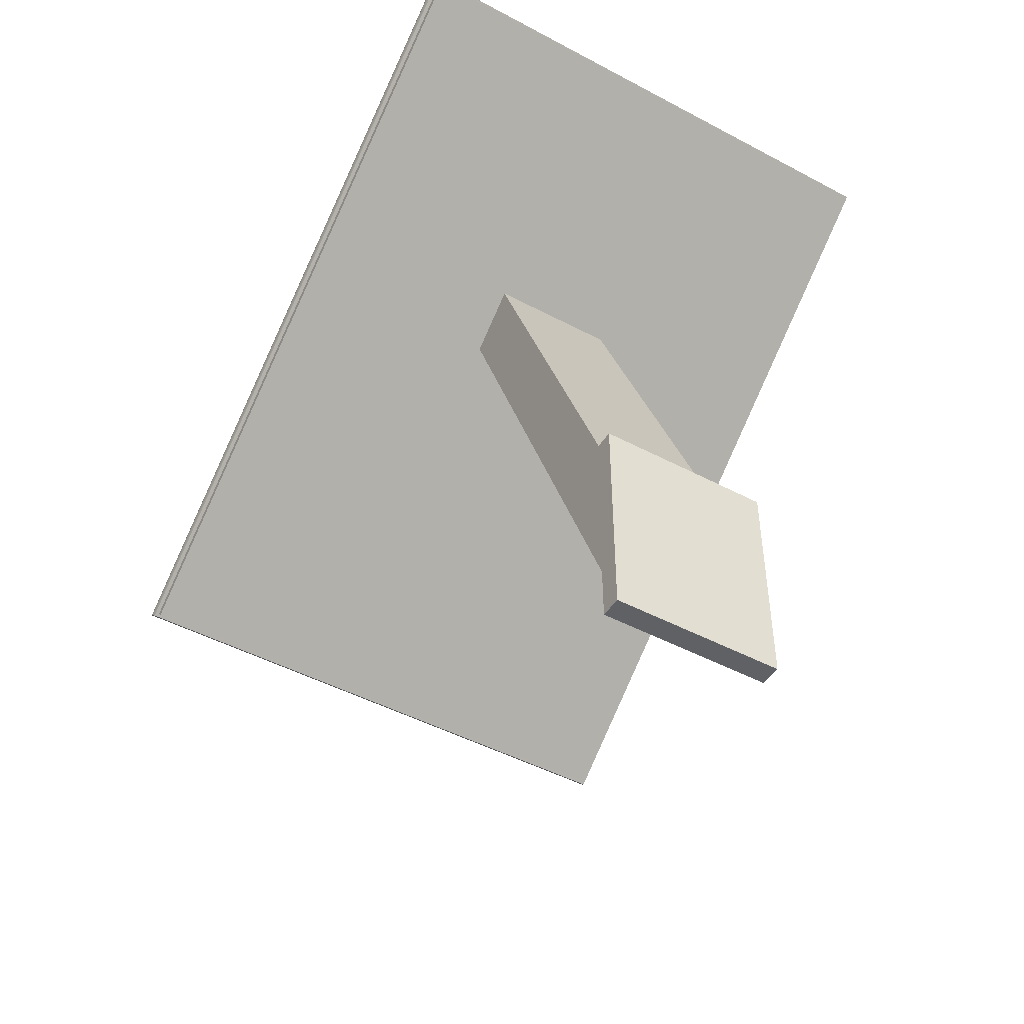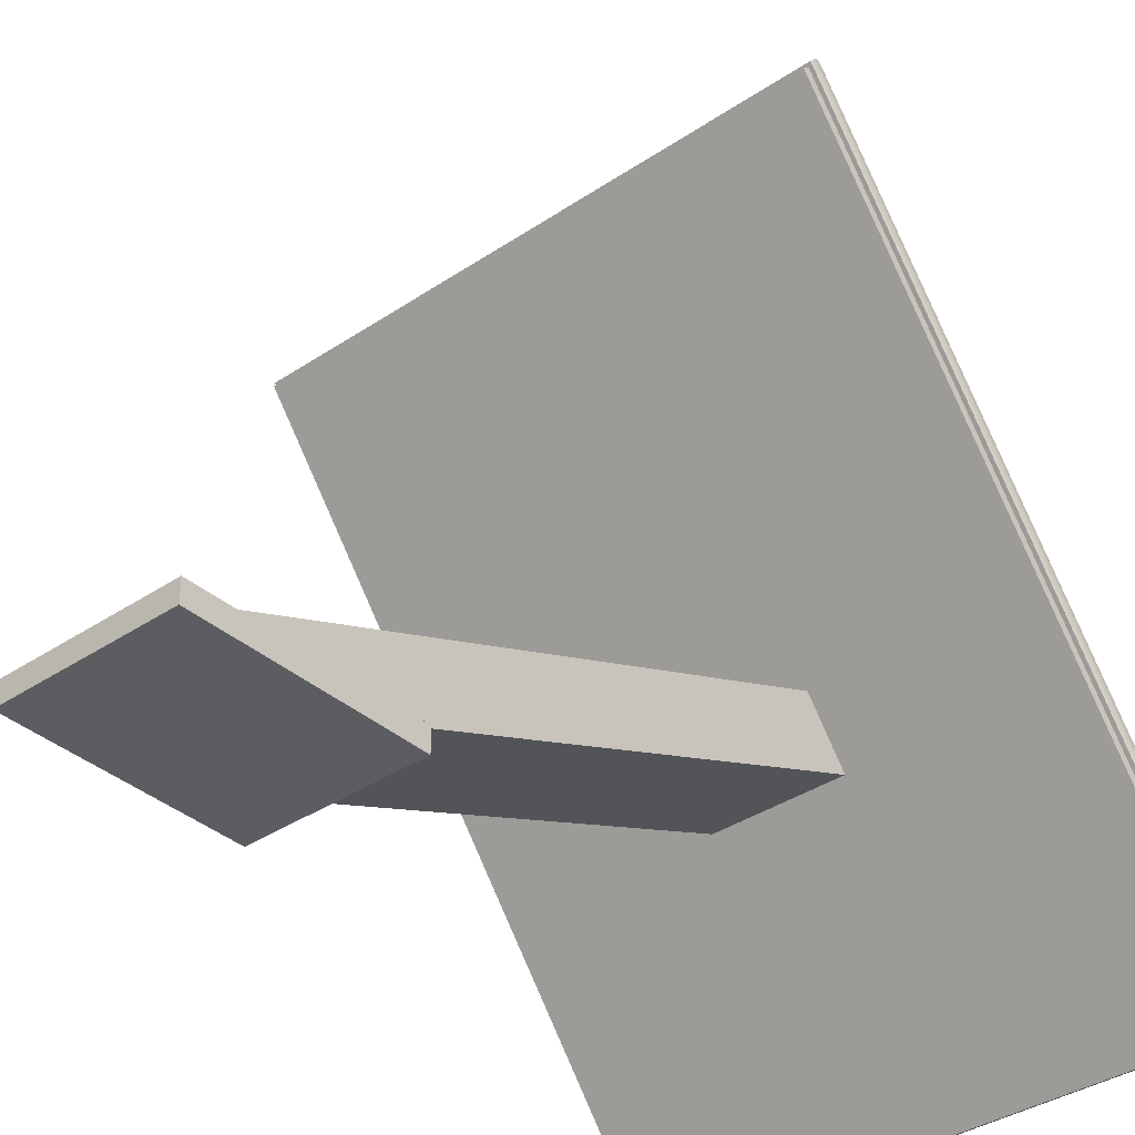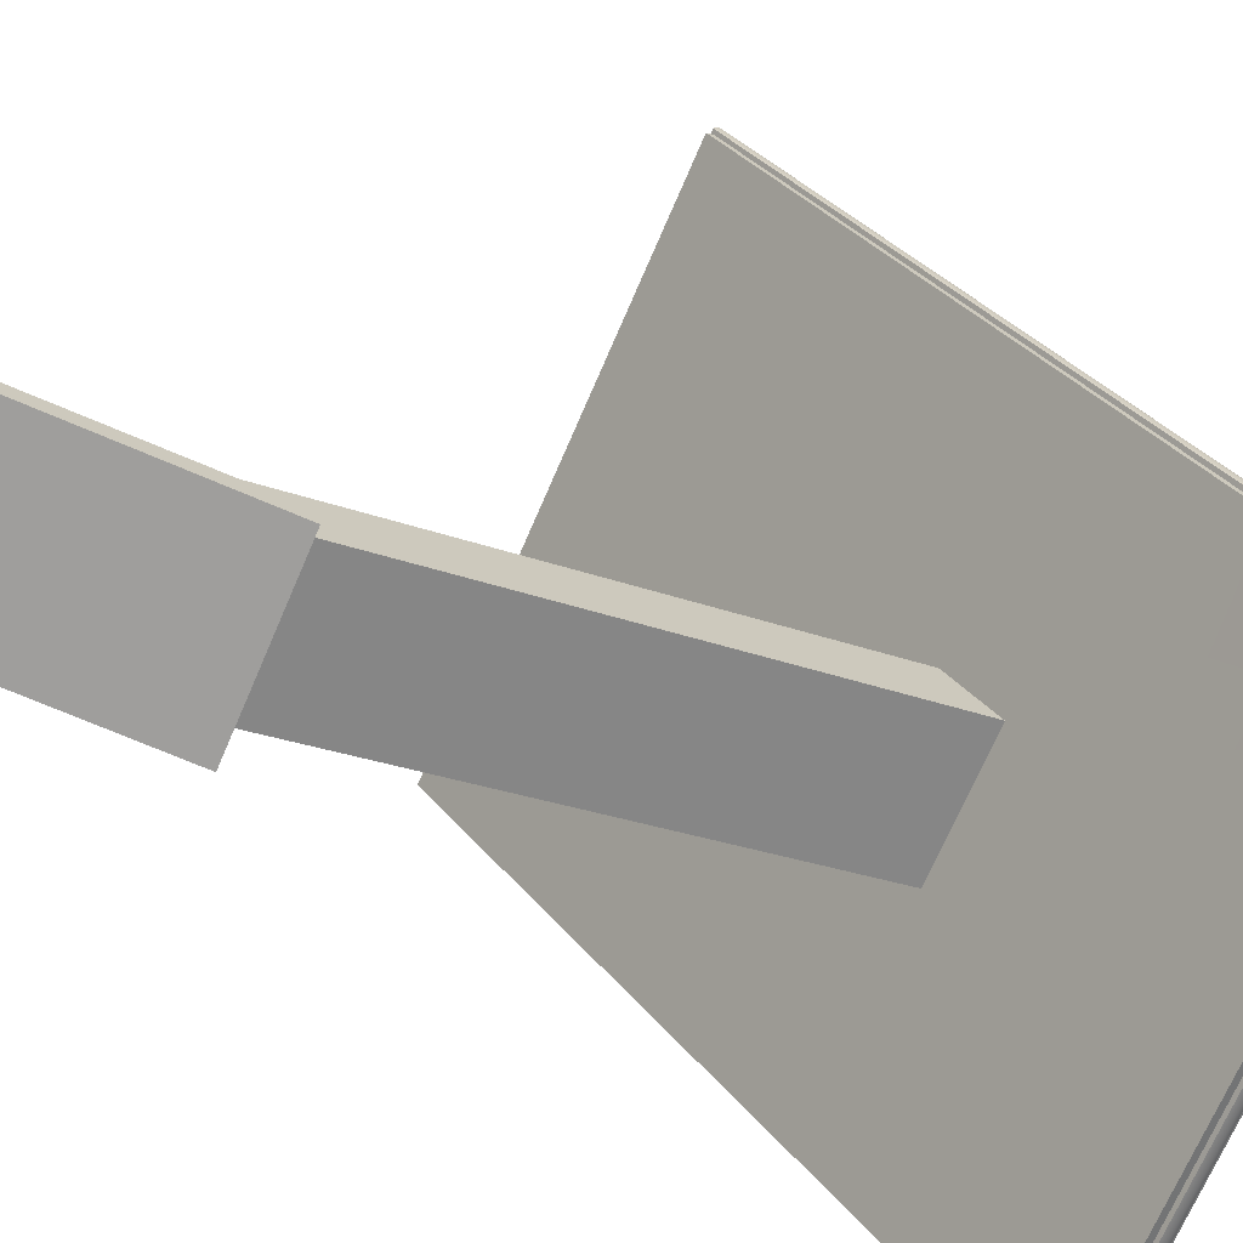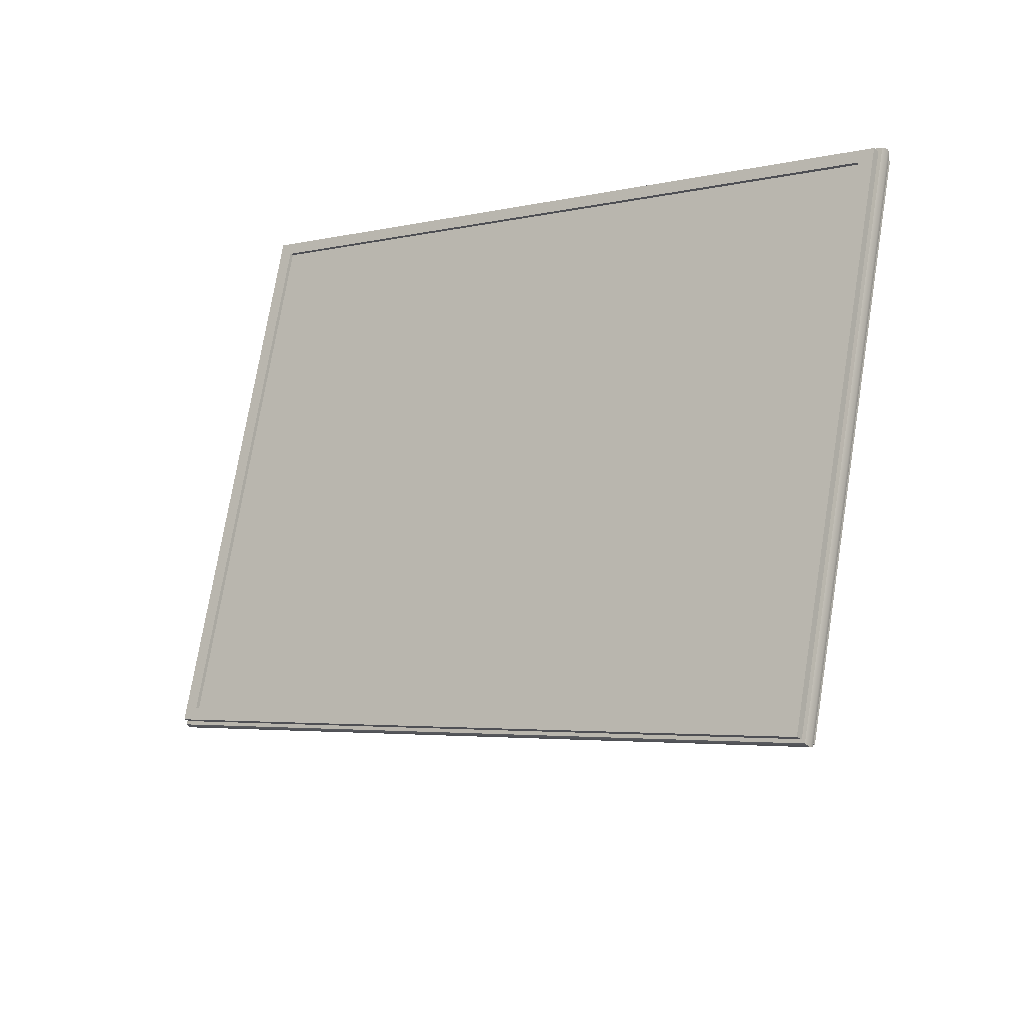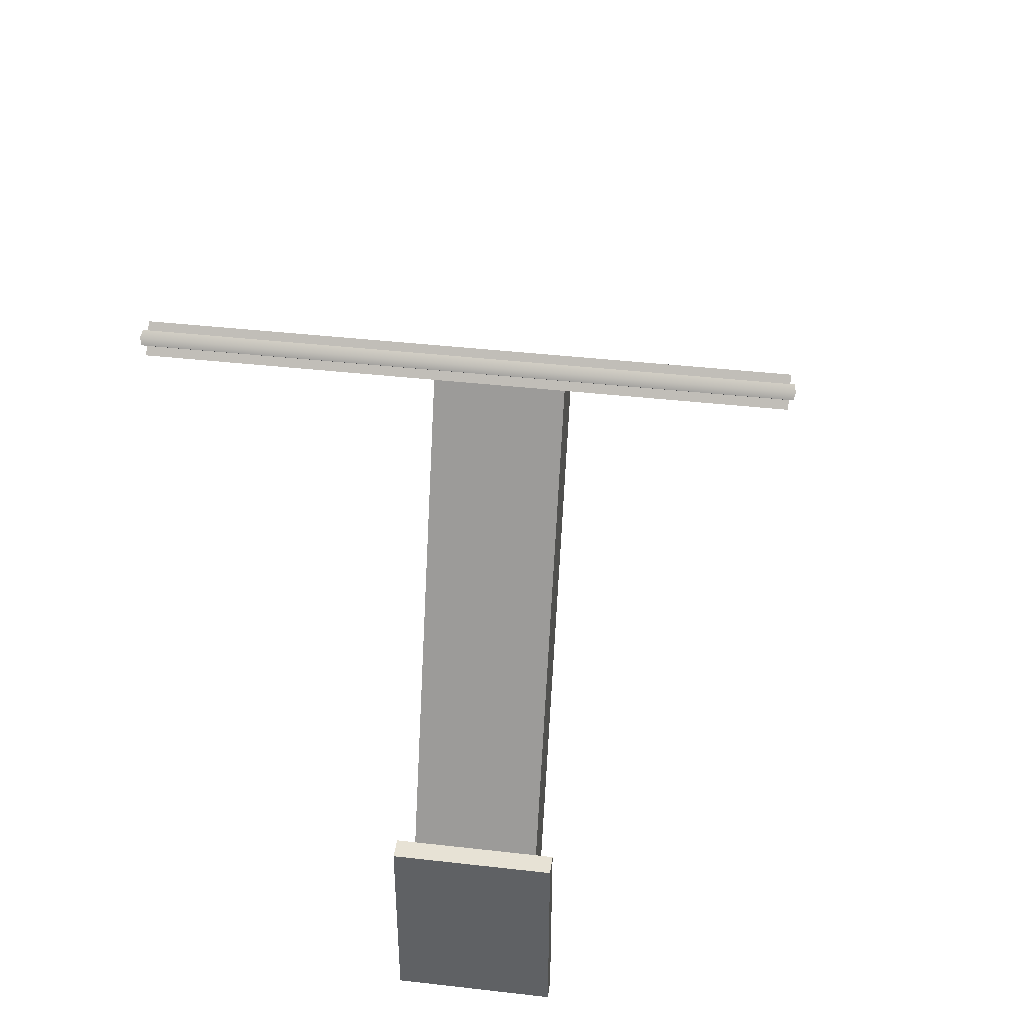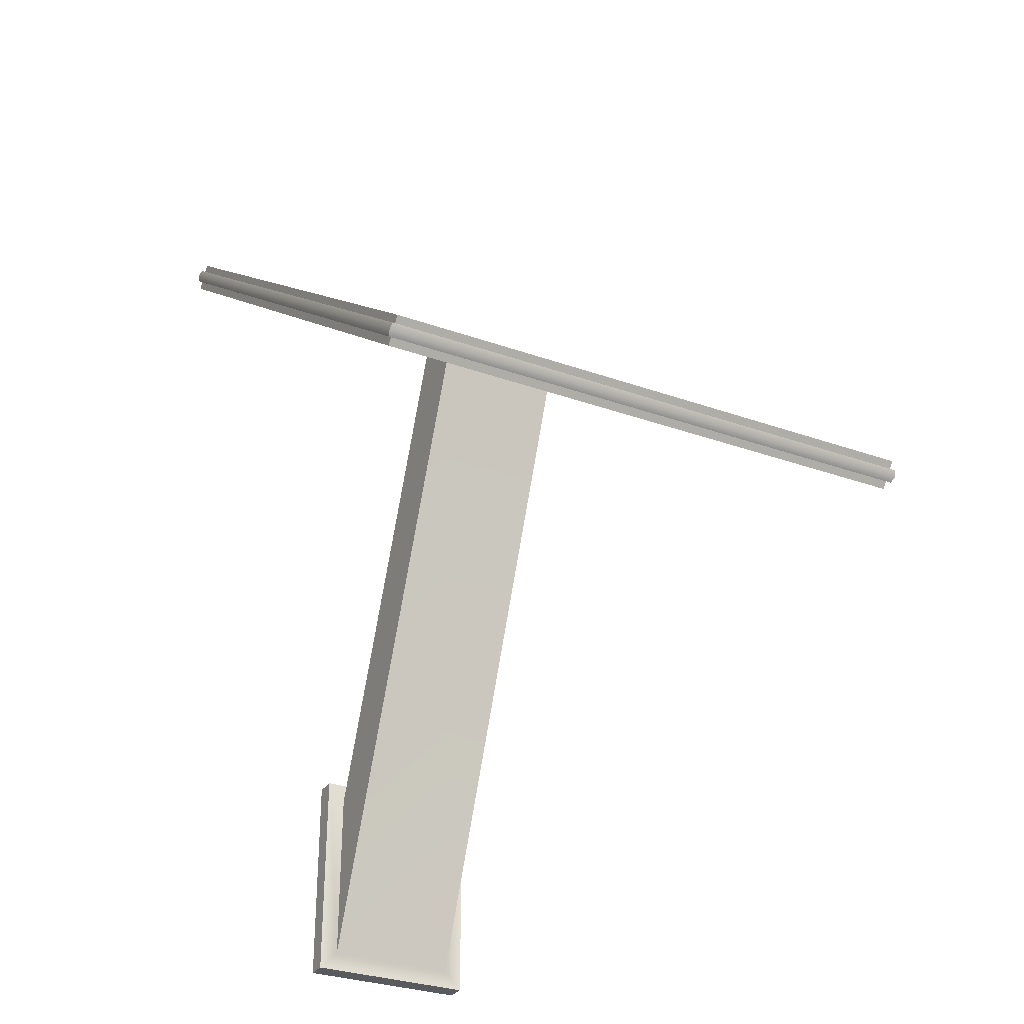
<metadata>
{"format":"obj","ext":"obj","renderer":"f3d","projection":"perspective","resolution":1024,"background":"white","views":[{"elev":-46.9,"azim":-31.1,"up":"+Z"},{"elev":-36.4,"azim":-138.7,"up":"+Y"},{"elev":-71.1,"azim":-113.3,"up":"+Y"},{"elev":74.4,"azim":-80.6,"up":"+Z"},{"elev":41.0,"azim":7.9,"up":"+Z"},{"elev":-30.9,"azim":152.9,"up":"+Z"}]}
</metadata>
<code>
o objSolar
v 0.2592 0.4202 -0.6985
v -0.2592 0.4202 -0.6985
v -0.2592 0.4202 -1.365
v 0.2592 0.4202 -1.365
v 0.8657 2.34 -0.1115
v -0.8657 2.34 -0.1115
v -0.8657 2.356 -0.09201
v 0.8657 2.356 -0.09201
v 0.8271 2.312 -0.07343
v -0.8271 2.312 -0.07343
v -0.8271 0.5033 1.328
v 0.8271 0.5033 1.328
v 0.8657 0.4743 1.366
v -0.8657 0.4743 1.366
v -0.8657 0.4587 1.346
v 0.8657 0.4587 1.346
v -0.8271 2.319 -0.0638
v 0.8271 2.319 -0.0638
v -0.8271 0.5107 1.337
v 0.8271 0.5107 1.337
v 0.8657 0.4165 1.294
v -0.8657 0.4165 1.294
v -0.202 1.102 0.7627
v 0.202 1.102 0.7627
v -0.8657 2.298 -0.1641
v -0.202 1.273 0.6303
v 0.8657 2.298 -0.1641
v 0.202 1.273 0.6303
v -0.202 0.4884 -0.7576
v 0.202 0.4884 -0.7576
v -0.202 0.4852 -1.307
v 0.202 0.4852 -1.307
v 0.8657 0.4326 1.314
v -0.8657 0.4326 1.314
v 0.8657 2.314 -0.144
v -0.8657 2.314 -0.144
v 0.8772 0.4497 1.353
v -0.8772 0.4497 1.353
v -0.882 0.432 1.339
v 0.882 0.432 1.339
v 0.8772 2.349 -0.1187
v 0.882 2.339 -0.1391
v -0.882 2.339 -0.1391
v -0.8772 2.349 -0.1187
v -0.8772 0.4237 1.321
v 0.8772 0.4237 1.321
v 0.8772 2.323 -0.1511
v -0.8772 2.323 -0.1511
v -0.2592 0.4888 -0.6991
v 0.2592 0.4888 -0.6991
v -0.2592 0.4847 -1.366
v 0.2592 0.4847 -1.366
f 1 3 4
f 49 1 50
f 49 3 2
f 51 4 3
f 50 4 52
f 1 2 3
f 49 2 1
f 49 51 3
f 51 52 4
f 50 1 4
f 30 49 50
f 31 49 29
f 32 51 31
f 32 50 52
f 30 29 49
f 31 51 49
f 32 52 51
f 32 30 50
f 6 8 5
f 14 16 13
f 6 14 7
f 13 5 8
f 17 9 18
f 17 11 10
f 20 11 19
f 18 12 20
f 23 30 24
f 26 29 23
f 28 30 32
f 34 21 33
f 33 27 35
f 27 36 35
f 34 25 22
f 6 7 8
f 14 15 16
f 6 15 14
f 13 16 5
f 17 10 9
f 17 19 11
f 20 12 11
f 18 9 12
f 23 29 30
f 26 31 29
f 28 24 30
f 34 22 21
f 33 21 27
f 27 25 36
f 34 36 25
f 7 18 8
f 14 17 7
f 13 19 14
f 8 20 13
f 22 24 21
f 22 26 23
f 27 26 25
f 21 28 27
f 28 31 26
f 37 39 40
f 37 42 41
f 42 44 41
f 43 38 44
f 39 46 40
f 40 47 42
f 48 42 47
f 48 39 43
f 15 37 16
f 16 41 5
f 6 41 44
f 6 38 15
f 34 46 45
f 35 46 33
f 36 47 35
f 34 48 36
f 7 17 18
f 14 19 17
f 13 20 19
f 8 18 20
f 22 23 24
f 22 25 26
f 27 28 26
f 21 24 28
f 28 32 31
f 37 38 39
f 37 40 42
f 42 43 44
f 43 39 38
f 39 45 46
f 40 46 47
f 48 43 42
f 48 45 39
f 15 38 37
f 16 37 41
f 6 5 41
f 6 44 38
f 34 33 46
f 35 47 46
f 36 48 47
f 34 45 48
f 9 11 12
f 9 10 11

</code>
